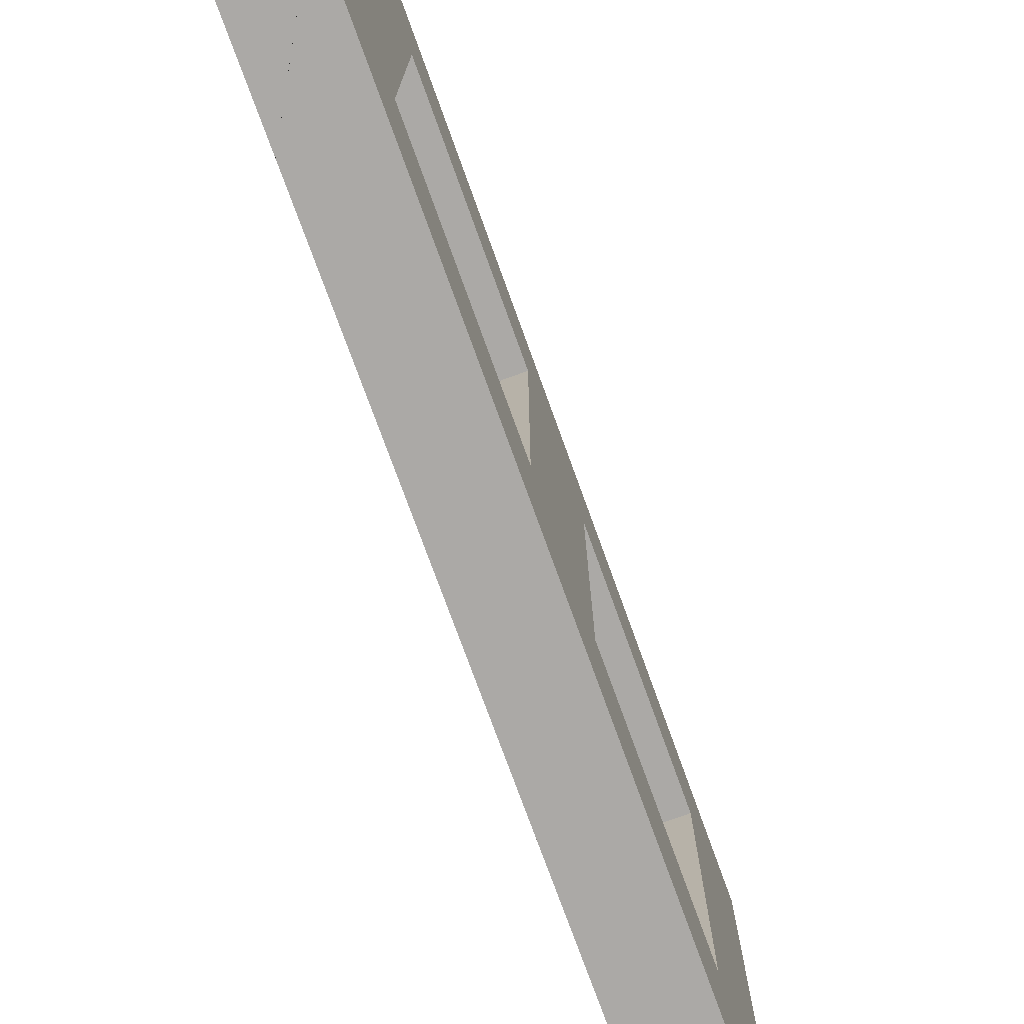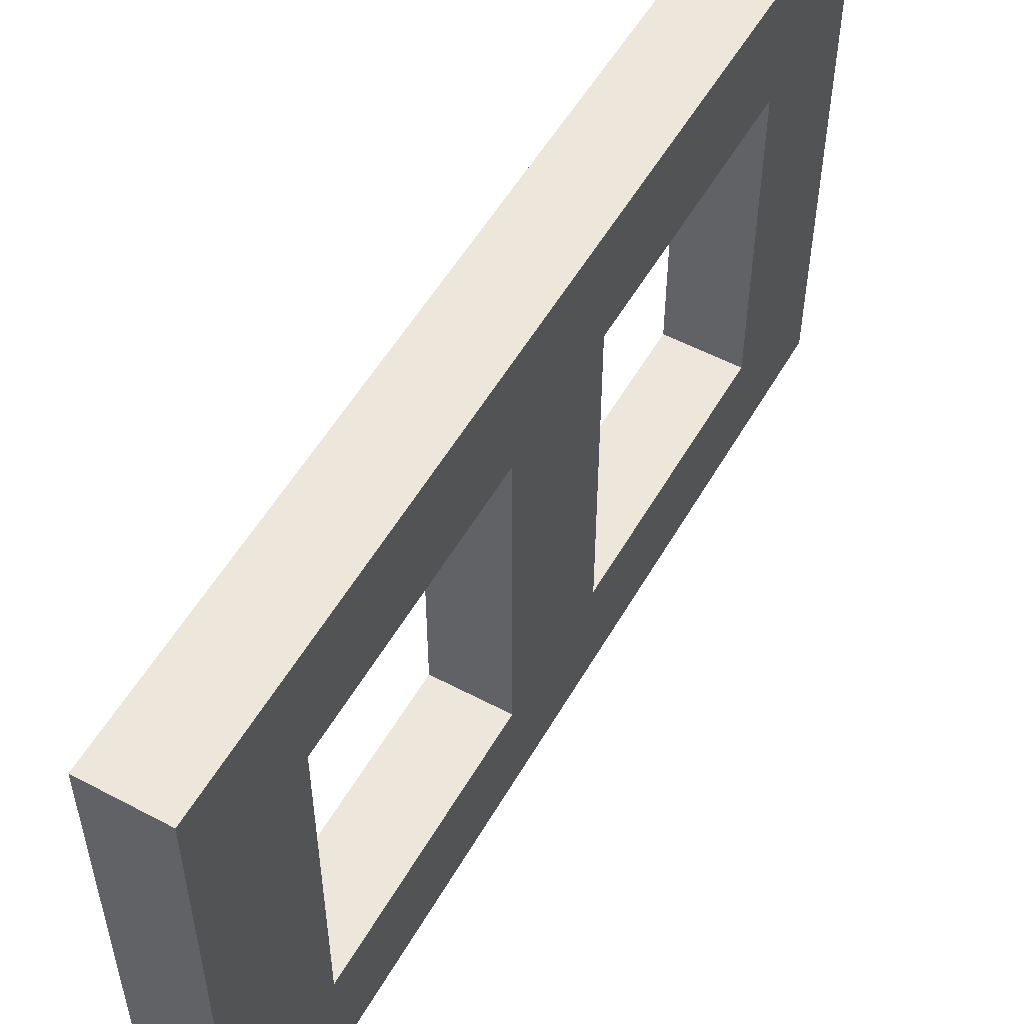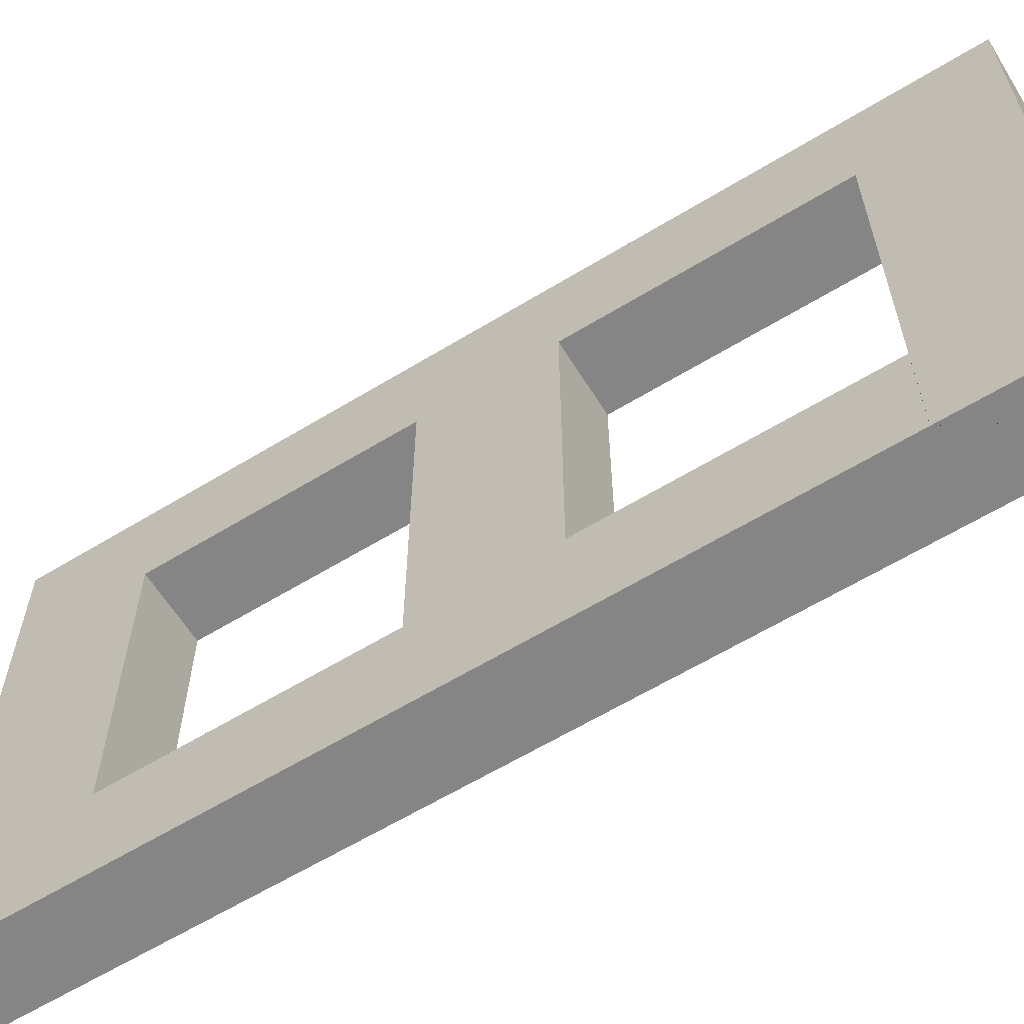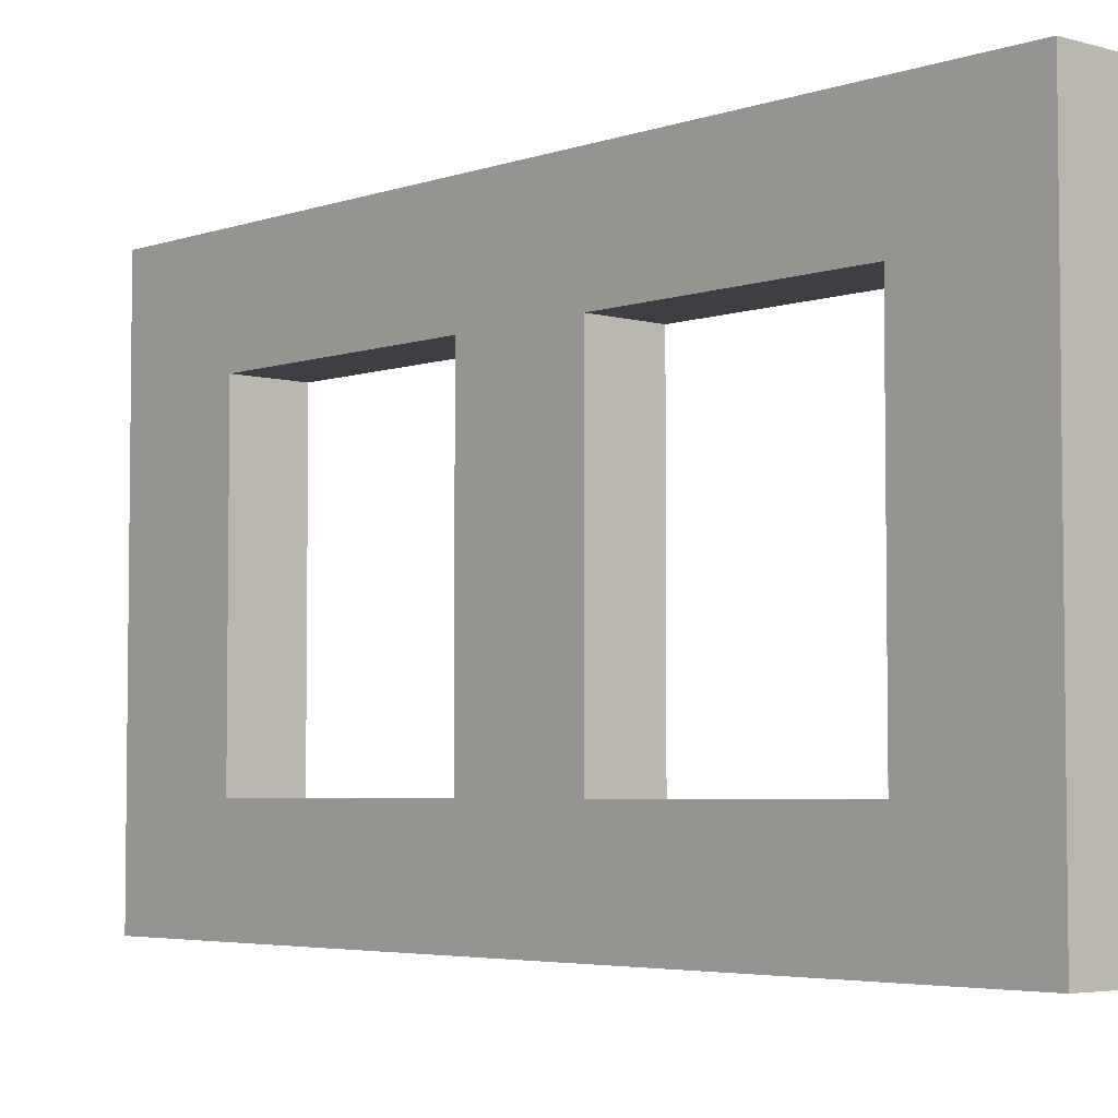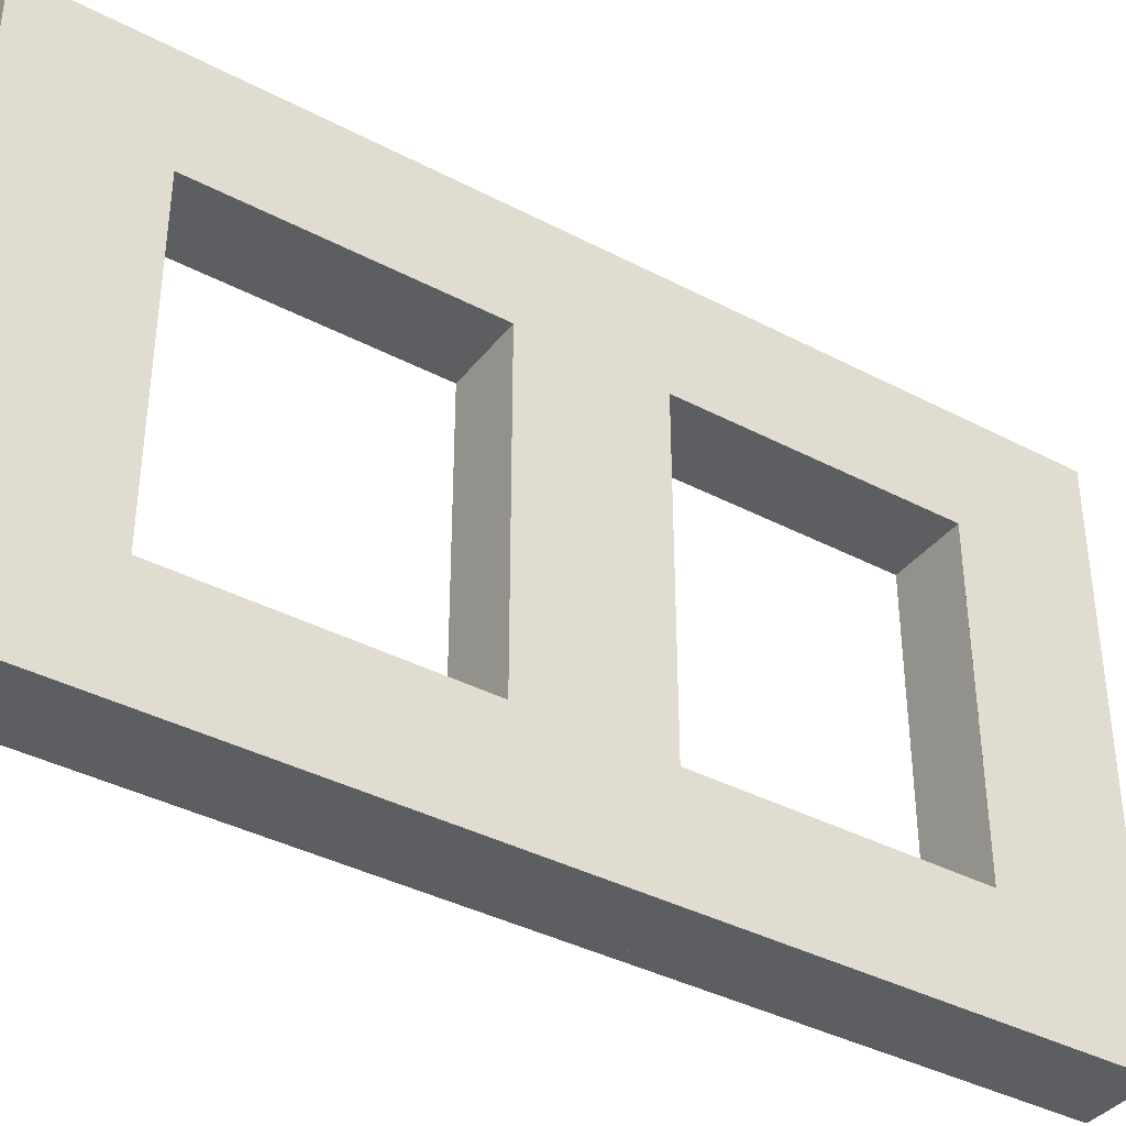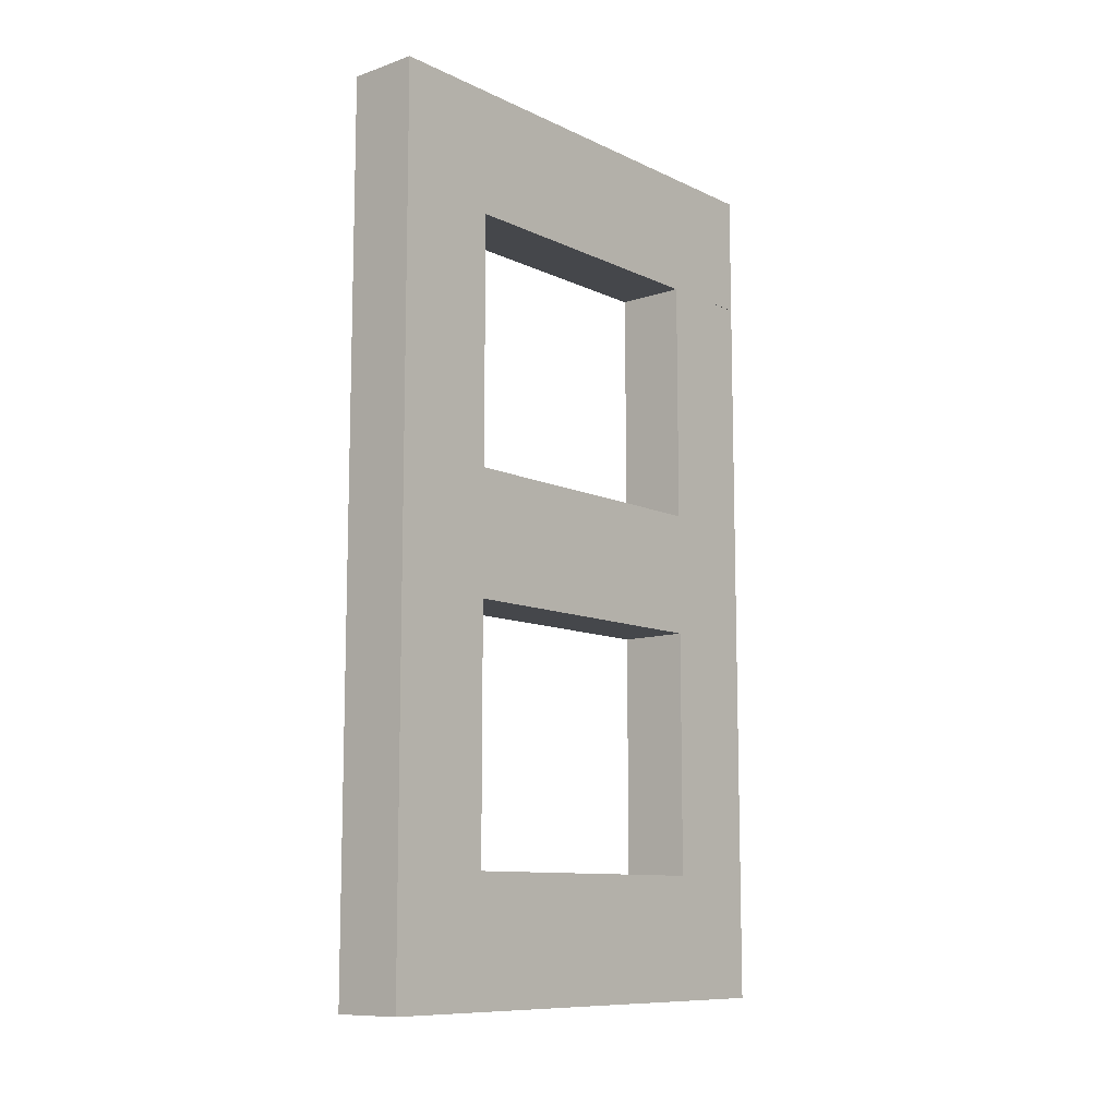
<metadata>
{"format":"obj","ext":"obj","renderer":"f3d","projection":"perspective","resolution":1024,"background":"white","views":[{"elev":-75.5,"azim":-160.1,"up":"+Z"},{"elev":54.1,"azim":-150.6,"up":"+Z"},{"elev":-61.8,"azim":121.8,"up":"+Z"},{"elev":-4.4,"azim":137.8,"up":"+Z"},{"elev":-38.4,"azim":56.4,"up":"+Z"},{"elev":-10.3,"azim":40.5,"up":"+Y"}]}
</metadata>
<code>
o 8
v -0.014 -0.1728 0.101
v -0.014 0.173 0.101
v -0.014 -0.1728 0.059
v -0.014 0.173 0.059
v 0.014 -0.1728 0.101
v 0.014 0.173 0.101
v 0.014 -0.1728 0.059
v 0.014 0.173 0.059
v -0.014 -0.1234 0.101
v -0.014 -0.07399 0.101
v -0.014 -0.0246 0.101
v -0.014 0.0248 0.101
v -0.014 0.07419 0.101
v -0.014 0.1236 0.101
v -0.014 0.1236 0.059
v -0.014 0.07419 0.059
v -0.014 0.0248 0.059
v -0.014 -0.0246 0.059
v -0.014 -0.07399 0.059
v -0.014 -0.1234 0.059
v 0.014 0.1236 0.059
v 0.014 0.07419 0.059
v 0.014 0.0248 0.059
v 0.014 -0.0246 0.059
v 0.014 -0.07399 0.059
v 0.014 -0.1234 0.059
v 0.014 0.1236 0.101
v 0.014 0.07419 0.101
v 0.014 0.0248 0.101
v 0.014 -0.0246 0.101
v 0.014 -0.07399 0.101
v 0.014 -0.1234 0.101
v -0.014 -0.1234 -0.061
v -0.014 -0.1728 -0.061
v 0.014 -0.1728 -0.061
v -0.014 0.173 -0.061
v 0.014 0.173 -0.061
v 0.014 -0.1234 -0.061
v -0.014 0.1236 -0.061
v -0.014 0.0248 -0.061
v -0.014 -0.0246 -0.061
v 0.014 0.1236 -0.061
v 0.014 0.0248 -0.061
v 0.014 -0.0246 -0.061
v -0.014 -0.1234 -0.101
v -0.014 -0.1728 -0.101
v 0.014 -0.1728 -0.101
v -0.014 0.173 -0.101
v 0.014 0.173 -0.101
v 0.014 -0.1234 -0.101
v -0.014 0.1236 -0.101
v -0.014 0.0248 -0.101
v -0.014 -0.0246 -0.101
v 0.014 0.1236 -0.101
v 0.014 0.0248 -0.101
v 0.014 -0.0246 -0.101
v -0.014 0.1166 -0.061
v 0.014 0.1166 -0.061
v -0.014 0.1166 -0.101
v 0.014 0.1166 -0.101
v -0.014 0.1236 -0.061
v 0.014 0.1236 -0.061
v -0.014 0.1236 -0.101
v 0.014 0.1236 -0.101
f 14 2 4 15
f 7 3 34 35
f 21 8 6 27
f 3 7 5 1
f 8 4 2 6
f 5 32 9 1
f 32 31 10 9
f 31 30 11 10
f 30 29 12 11
f 29 28 13 12
f 28 27 14 13
f 7 26 32 5
f 26 25 31 32
f 25 24 30 31
f 24 23 29 30
f 23 22 28 29
f 22 21 27 28
f 20 26 38 33
f 20 19 25 26
f 19 18 24 25
f 8 21 42 37
f 17 16 22 23
f 16 15 21 22
f 1 9 20 3
f 9 10 19 20
f 10 11 18 19
f 11 12 17 18
f 12 13 16 17
f 13 14 15 16
f 14 27 6 2
f 44 41 53 56
f 36 37 49 48
f 41 40 52 53
f 18 17 40 41
f 15 4 36 39
f 4 8 37 36
f 24 18 41 44
f 26 7 35 38
f 3 20 33 34
f 23 24 44 43
f 17 23 43 40
f 46 45 50 47
f 53 52 55 56
f 42 62 64 54 49 37
f 38 35 47 50
f 40 43 55 52
f 34 33 45 46
f 43 44 56 55
f 35 34 46 47
f 53 45 33 41
f 45 53 56 50
f 50 56 44 38
f 61 62 64 63
f 41 33 38 44
f 48 49 54 64 63 51
f 61 39 36 48 51 63
f 21 15 39 61 62 42
f 59 63 64 60 55 52
f 58 43 55 60 64 62
f 57 40 43 58 62 61
f 57 61 63 59 52 40

</code>
